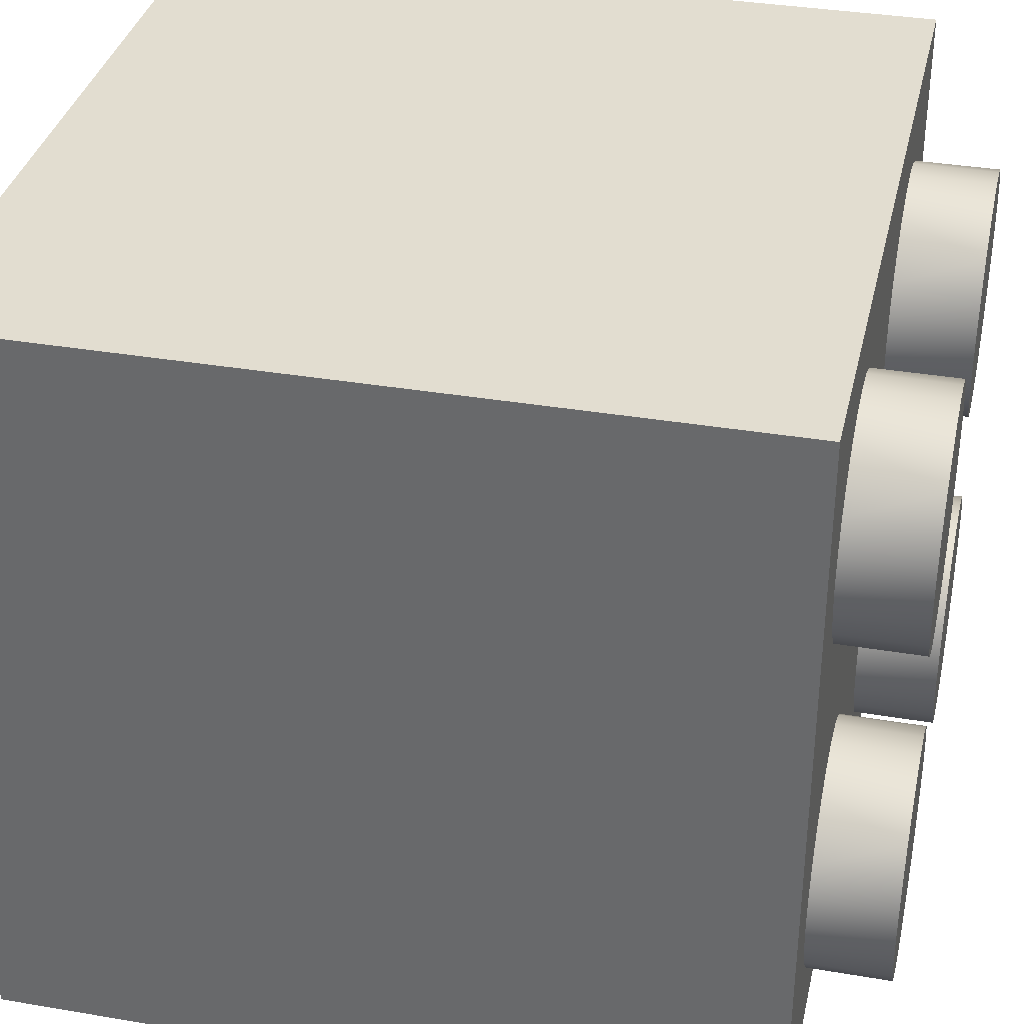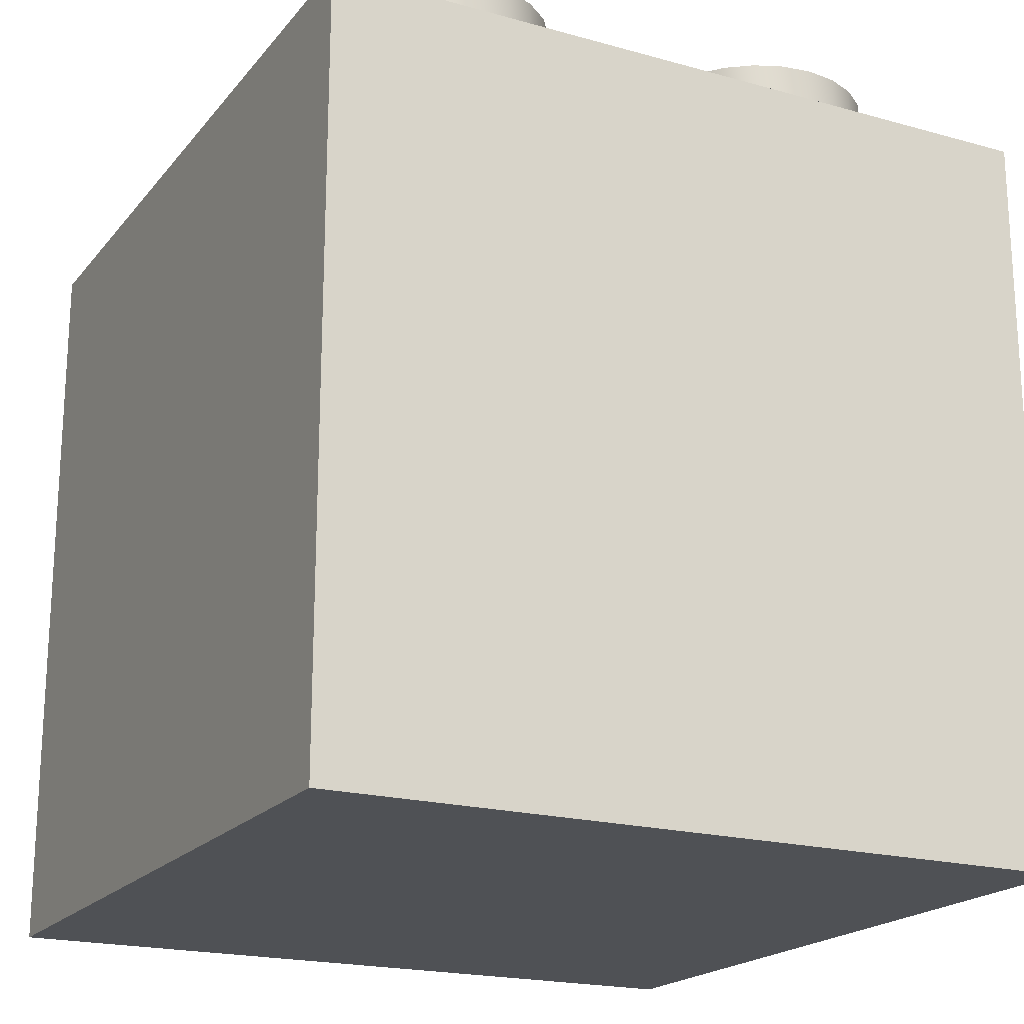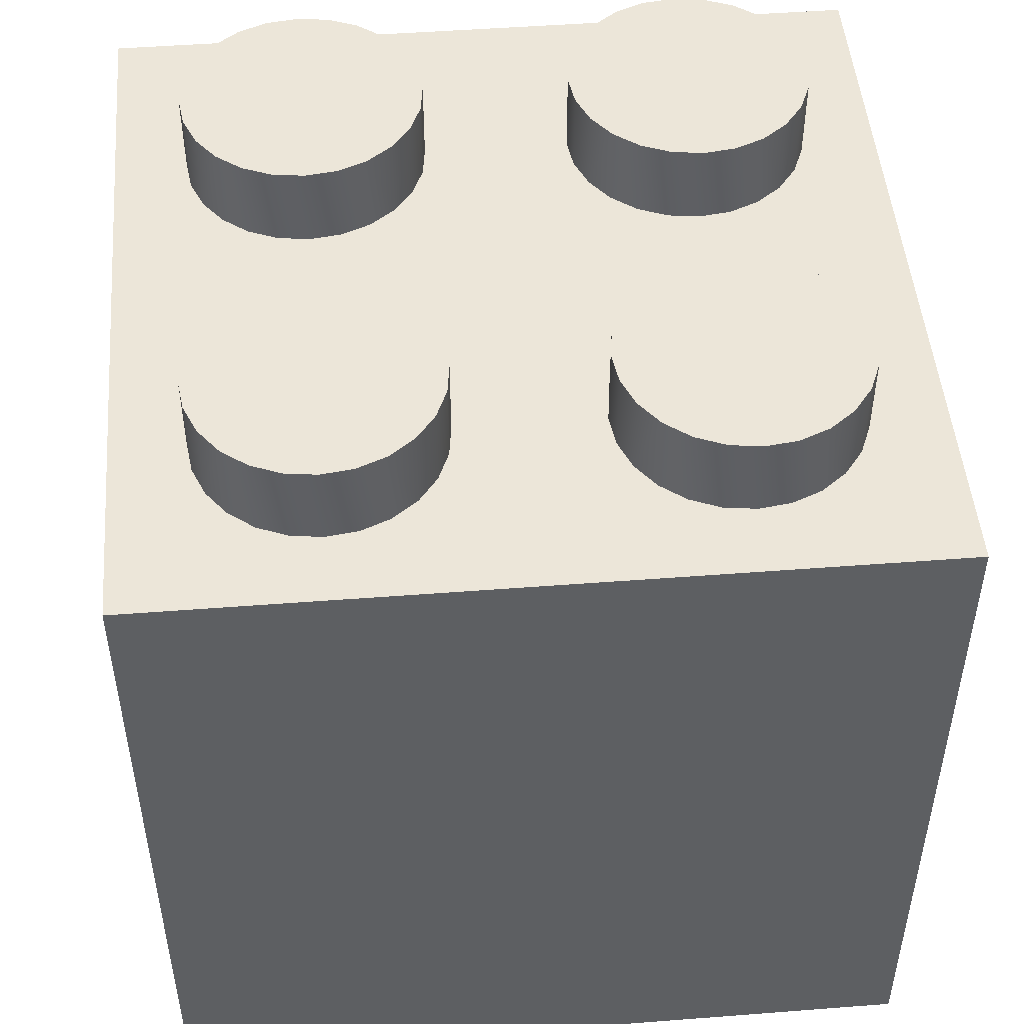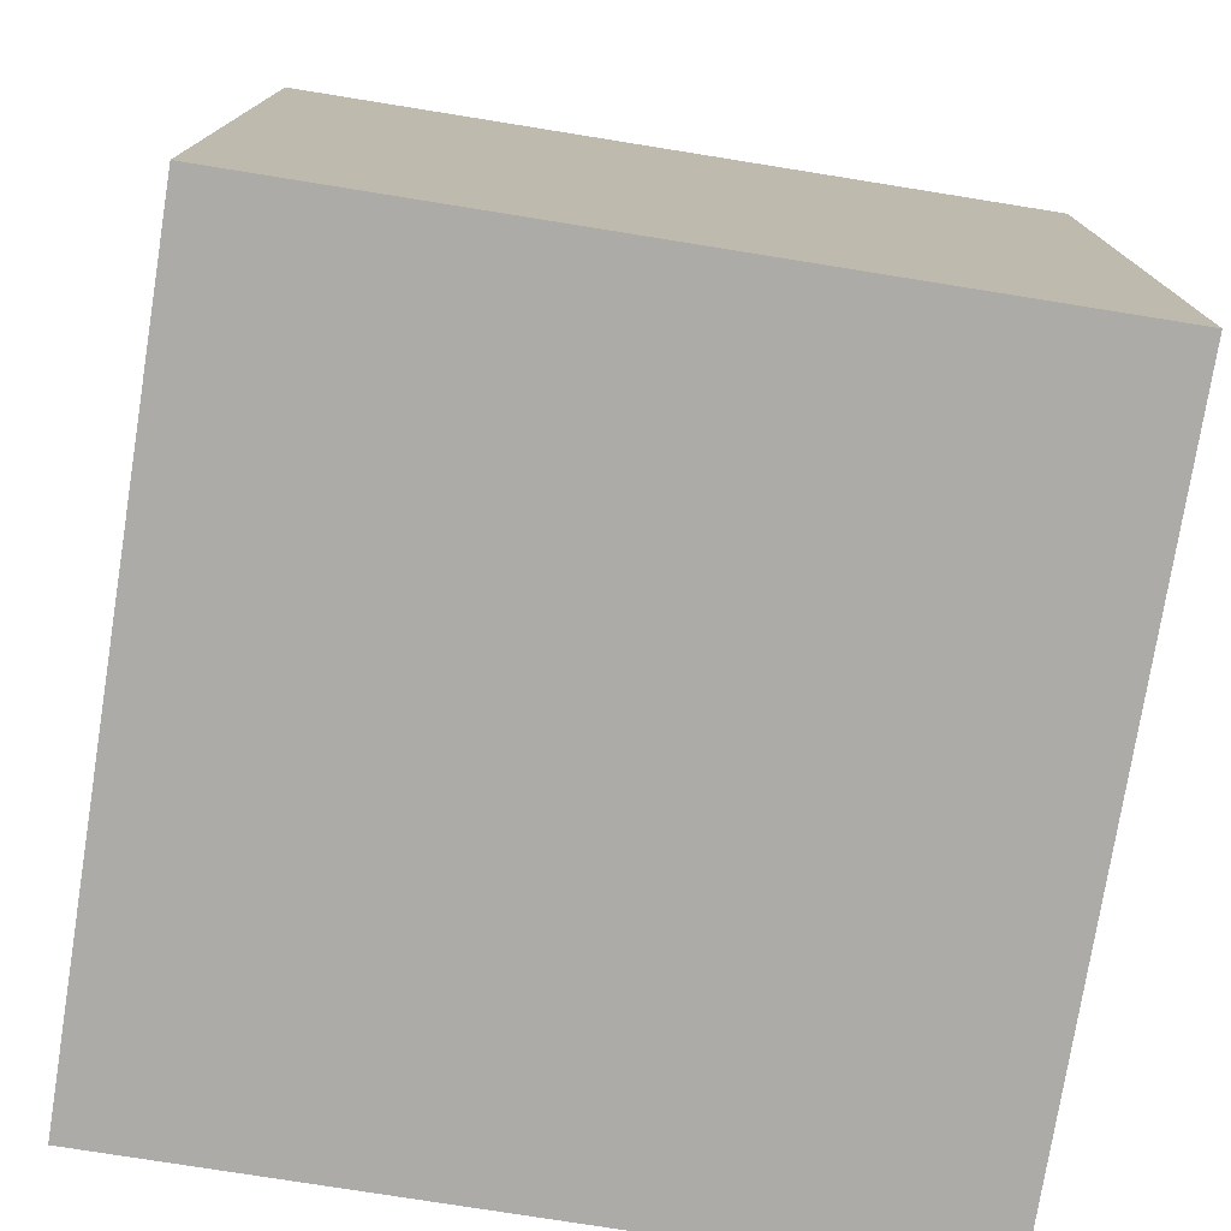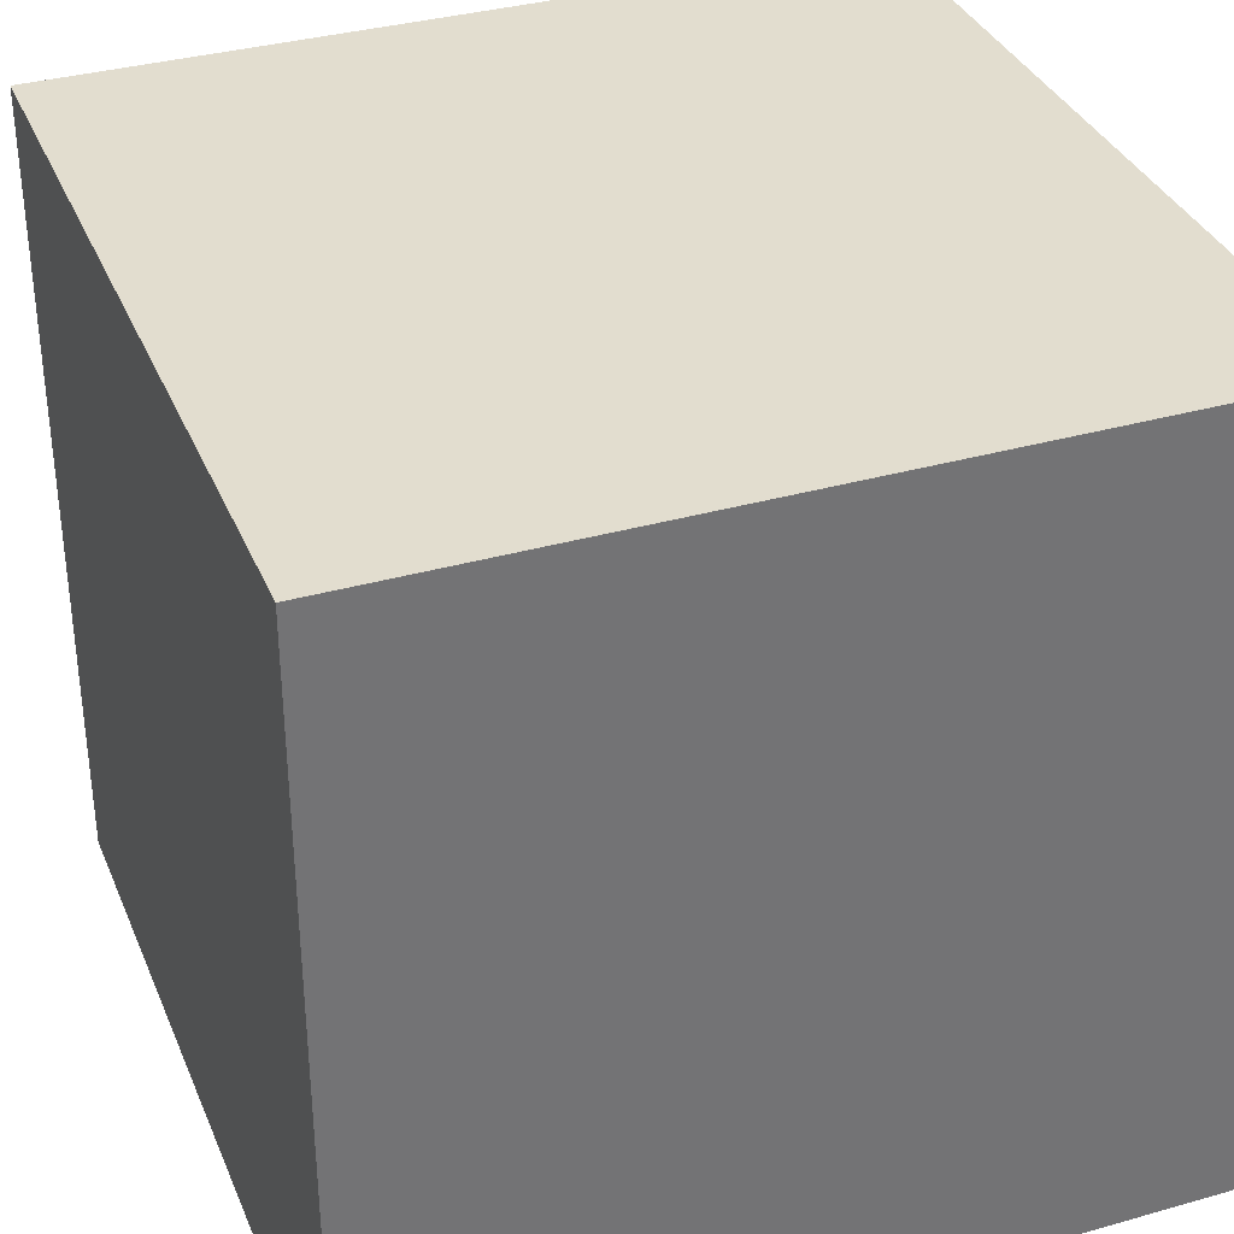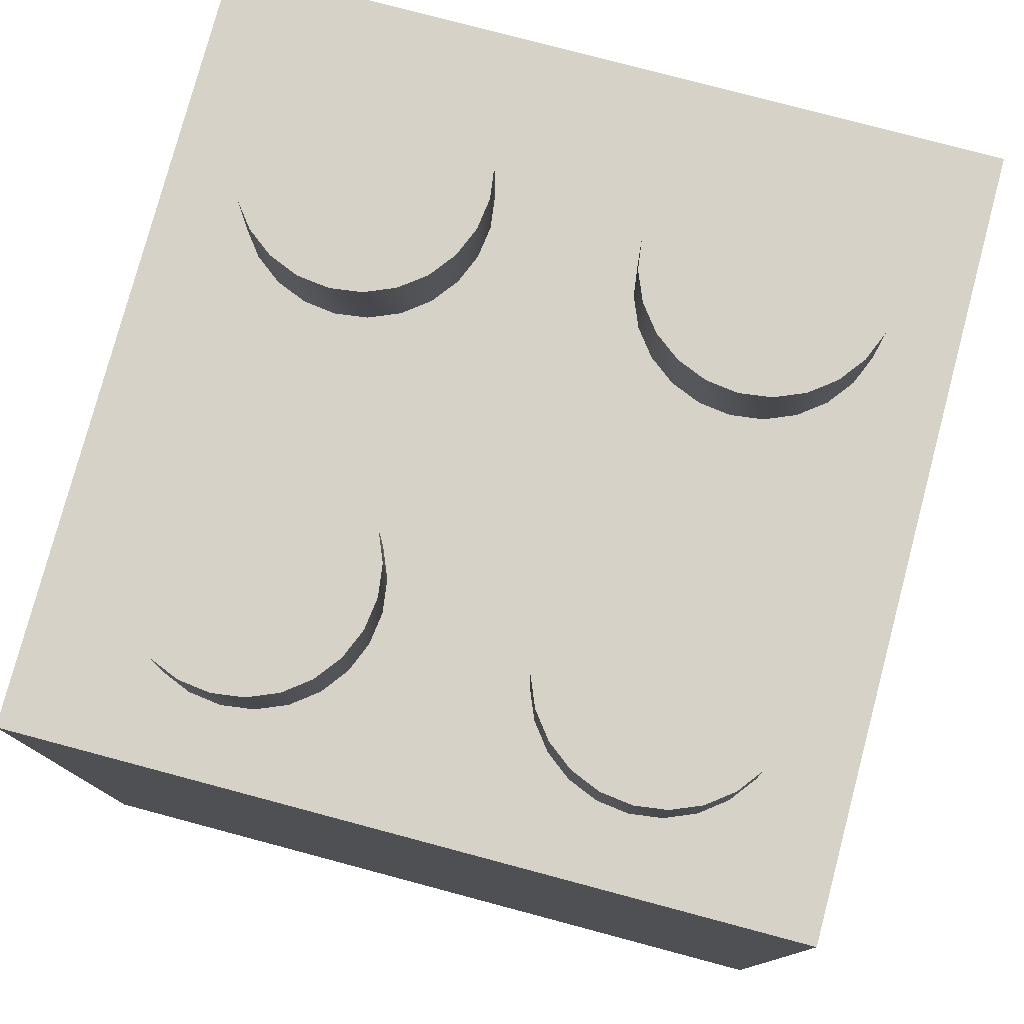
<metadata>
{"format":"obj","ext":"obj","renderer":"f3d","projection":"perspective","resolution":1024,"background":"white","views":[{"elev":35.3,"azim":102.7,"up":"+Z"},{"elev":-19.8,"azim":62.7,"up":"+Y"},{"elev":49.0,"azim":85.1,"up":"+Y"},{"elev":-76.2,"azim":-99.1,"up":"+Y"},{"elev":35.0,"azim":-20.7,"up":"+Z"},{"elev":78.1,"azim":-75.1,"up":"+Y"}]}
</metadata>
<code>
v -0.3281 1 -0.1147
v -0.3605 1 -0.1395
v -0.3281 1.107 -0.1147
v -0.3605 1.107 -0.1395
v -0.3853 1.107 -0.1719
v -0.2904 1 -0.09907
v -0.2904 1.107 -0.09907
v -0.25 1 -0.09375
v -0.25 1.107 -0.09375
v -0.2096 1 -0.09907
v -0.2096 1.107 -0.09907
v -0.1719 1 -0.1147
v -0.1719 1.107 -0.1147
v -0.1395 1 -0.1395
v -0.1395 1.107 -0.1395
v -0.1147 1 -0.1719
v -0.4009 1 -0.2904
v -0.4009 1.107 -0.2904
v -0.4062 1 -0.25
v -0.3853 1.107 -0.3281
v -0.4062 1.107 -0.25
v -0.4009 1 -0.2096
v 0.1395 1 -0.3605
v 0.1395 1.107 -0.3605
v 0.1147 1 -0.3281
v 0.1719 1 -0.3853
v 0.1719 1.107 -0.3853
v 0.2096 1 -0.4009
v 0.25 1 -0.4062
v 0.2096 1.107 -0.4009
v 0.2904 1 -0.4009
v 0.25 1.107 -0.4062
v 0.3281 1 -0.3853
v 0.2904 1.107 -0.4009
v 0.3605 1 -0.3605
v 0.3281 1.107 -0.3853
v 0.3605 1.107 -0.3605
v 0.3853 1.107 -0.3281
v 0.1147 1.107 -0.3281
v 0.09907 1 -0.2904
v -0.3853 1 -0.3281
v -0.3605 1.107 -0.3605
v -0.3605 1 -0.3605
v -0.3281 1 -0.3853
v -0.3281 1.107 -0.3853
v -0.2904 1 -0.4009
v -0.25 1 -0.4062
v -0.2904 1.107 -0.4009
v -0.25 1.107 -0.4062
v -0.2096 1 -0.4009
v -0.1719 1 -0.3853
v -0.2096 1.107 -0.4009
v -0.1395 1 -0.3605
v -0.1719 1.107 -0.3853
v -0.1395 1.107 -0.3605
v -0.1147 1.107 -0.3281
v 0.2096 1 -0.09907
v 0.1719 1 -0.1147
v 0.2096 1.107 -0.09907
v 0.1395 1 -0.1395
v 0.1719 1.107 -0.1147
v 0.25 1 -0.09375
v 0.25 1.107 -0.09375
v 0.2904 1 -0.09907
v 0.2904 1.107 -0.09907
v 0.3281 1 -0.1147
v 0.3281 1.107 -0.1147
v 0.1395 1.107 -0.1395
v 0.1147 1.107 -0.1719
v 0.3605 1 -0.1395
v 0.3605 1.107 -0.1395
v 0.3853 1 -0.1719
v 0.09907 1.107 -0.2904
v 0.09375 1 -0.25
v 0.09375 1.107 -0.25
v 0.09907 1 -0.2096
v 0.3281 1 0.3853
v 0.2904 1 0.4009
v 0.3281 1.107 0.3853
v 0.3605 1 0.3605
v 0.3605 1.107 0.3605
v 0.3853 1 0.3281
v 0.2904 1.107 0.4009
v 0.25 1 0.4062
v 0.2096 1 0.4009
v 0.25 1.107 0.4062
v 0.2096 1.107 0.4009
v 0.1719 1 0.3853
v 0.1395 1 0.3605
v 0.1719 1.107 0.3853
v 0.1395 1.107 0.3605
v 0.1147 1.107 0.3281
v -0.09375 1.107 0.25
v -0.09375 1 0.25
v -0.09907 1.107 0.2904
v -0.09907 1 0.2096
v -0.09907 1 0.2904
v -0.1147 1.107 0.3281
v 0.25 1 0.09375
v 0.2904 1 0.09907
v 0.25 1.107 0.09375
v 0.3281 1 0.1147
v 0.2904 1.107 0.09907
v 0.3605 1 0.1395
v 0.3281 1.107 0.1147
v 0.3605 1.107 0.1395
v 0.3853 1.107 0.1719
v 0.2096 1 0.09907
v 0.2096 1.107 0.09907
v 0.1719 1 0.1147
v 0.1719 1.107 0.1147
v 0.1395 1 0.1395
v 0.1395 1.107 0.1395
v 0.1147 1 0.1719
v 0.4009 1.107 0.2096
v 0.4009 1 0.2096
v 0.4062 1.107 0.25
v 0.3853 1 0.1719
v 0.4062 1 0.25
v 0.4009 1.107 0.2904
v 0.4009 1 0.2904
v 0.3853 1.107 0.3281
v 0.09907 1.107 -0.2096
v 0.1147 1 -0.1719
v 0.09907 1 0.2904
v 0.09907 1.107 0.2904
v 0.1147 1 0.3281
v 0.09375 1.107 0.25
v -0.1719 1 0.3853
v -0.2096 1 0.4009
v -0.1719 1.107 0.3853
v -0.1395 1 0.3605
v -0.1395 1.107 0.3605
v -0.1147 1 0.3281
v -0.2096 1.107 0.4009
v -0.25 1 0.4062
v -0.2904 1 0.4009
v -0.25 1.107 0.4062
v -0.3281 1 0.3853
v -0.2904 1.107 0.4009
v -0.3281 1.107 0.3853
v -0.3605 1 0.3605
v -0.3605 1.107 0.3605
v -0.3853 1.107 0.3281
v -0.3853 1 -0.1719
v -0.4009 1.107 -0.2096
v -0.09375 1.107 -0.25
v -0.09375 1 -0.25
v -0.09907 1.107 -0.2096
v -0.09907 1 -0.2904
v -0.09907 1 -0.2096
v -0.1147 1.107 -0.1719
v 0.4062 1.107 -0.25
v 0.4009 1.107 -0.2096
v 0.4009 1.107 -0.2904
v 0.3853 1.107 -0.1719
v -0.3281 1 0.1147
v -0.2904 1 0.09907
v -0.3281 1.107 0.1147
v -0.25 1 0.09375
v -0.2904 1.107 0.09907
v -0.2096 1 0.09907
v -0.25 1.107 0.09375
v -0.1719 1 0.1147
v -0.2096 1.107 0.09907
v -0.1395 1 0.1395
v -0.1719 1.107 0.1147
v -0.1395 1.107 0.1395
v -0.1147 1.107 0.1719
v -0.3605 1.107 0.1395
v -0.3605 1 0.1395
v -0.3853 1 0.1719
v -0.3853 1.107 0.1719
v -0.4009 1 0.2096
v -0.4009 1.107 0.2096
v -0.4062 1 0.25
v -0.3853 1 0.3281
v -0.4009 1.107 0.2904
v -0.1147 1 -0.3281
v -0.09907 1.107 -0.2904
v 0.4062 1 -0.25
v 0.4009 1 -0.2904
v 0.4009 1 -0.2096
v 0.5 1 -0.5
v 0.5 0 -0.5
v 0.5 1 0.5
v 0.5 0 0.5
v -0.5 0 -0.5
v -0.5 1 -0.5
v -0.5 0 0.5
v -0.5 1 0.5
v -0.09907 1.107 0.2096
v -0.1147 1 0.1719
v 0.09375 1 0.25
v 0.09907 1.107 0.2096
v 0.3853 1 -0.3281
v 0.09907 1 0.2096
v -0.4009 1 0.2904
v -0.4062 1.107 0.25
v 0.1147 1.107 0.1719
f 3 2 1
f 5 2 4
f 2 3 4
f 7 1 6
f 1 7 3
f 9 6 8
f 11 8 10
f 6 9 7
f 8 11 9
f 13 10 12
f 15 12 14
f 16 15 14
f 12 15 13
f 10 13 11
f 19 18 17
f 20 17 18
f 18 19 21
f 22 21 19
f 25 24 23
f 24 26 23
f 26 24 27
f 27 28 26
f 30 29 28
f 32 31 29
f 34 33 31
f 36 35 33
f 38 35 37
f 35 36 37
f 33 34 36
f 31 32 34
f 29 30 32
f 28 27 30
f 24 25 39
f 40 39 25
f 17 20 41
f 42 41 20
f 41 42 43
f 42 44 43
f 44 42 45
f 45 46 44
f 48 47 46
f 46 45 48
f 47 48 49
f 49 50 47
f 52 51 50
f 54 53 51
f 50 49 52
f 51 52 54
f 53 54 55
f 56 53 55
f 59 58 57
f 61 60 58
f 63 57 62
f 65 62 64
f 67 64 66
f 69 60 68
f 60 61 68
f 58 59 61
f 57 63 59
f 62 65 63
f 64 67 65
f 71 66 70
f 72 71 70
f 66 71 67
f 39 40 73
f 74 73 40
f 73 74 75
f 76 75 74
f 79 78 77
f 81 77 80
f 82 81 80
f 77 81 79
f 78 79 83
f 83 84 78
f 86 85 84
f 84 83 86
f 85 86 87
f 87 88 85
f 90 89 88
f 88 87 90
f 89 90 91
f 92 89 91
f 95 94 93
f 96 93 94
f 94 95 97
f 98 97 95
f 101 100 99
f 103 102 100
f 105 104 102
f 107 104 106
f 104 105 106
f 102 103 105
f 100 101 103
f 109 99 108
f 111 108 110
f 113 110 112
f 99 109 101
f 108 111 109
f 110 113 111
f 114 113 112
f 117 116 115
f 118 115 116
f 116 117 119
f 120 119 117
f 119 120 121
f 122 121 120
f 124 123 76
f 75 76 123
f 123 124 69
f 60 69 124
f 127 126 125
f 128 125 126
f 126 127 92
f 89 92 127
f 131 130 129
f 133 129 132
f 134 133 132
f 129 133 131
f 130 131 135
f 135 136 130
f 138 137 136
f 140 139 137
f 136 135 138
f 137 138 140
f 139 140 141
f 141 142 139
f 144 142 143
f 142 141 143
f 2 5 145
f 146 145 5
f 149 148 147
f 150 147 148
f 148 149 151
f 152 151 149
f 155 154 153
f 154 155 38
f 154 38 156
f 156 38 37
f 156 37 71
f 71 37 36
f 71 36 67
f 67 36 34
f 67 34 65
f 65 34 32
f 65 32 63
f 63 32 30
f 63 30 59
f 59 30 27
f 59 27 61
f 61 27 24
f 61 24 68
f 68 24 39
f 68 39 69
f 69 39 73
f 69 73 123
f 123 73 75
f 21 22 146
f 145 146 22
f 159 158 157
f 161 160 158
f 163 162 160
f 165 164 162
f 167 166 164
f 169 166 168
f 166 167 168
f 164 165 167
f 162 163 165
f 160 161 163
f 158 159 161
f 157 170 159
f 172 170 171
f 170 157 171
f 174 173 172
f 170 172 173
f 173 174 175
f 176 175 174
f 142 144 177
f 178 177 144
f 180 179 56
f 53 56 179
f 179 180 150
f 147 150 180
f 154 181 153
f 182 153 181
f 181 154 183
f 156 183 154
f 186 185 184
f 185 186 187
f 183 156 72
f 71 72 156
f 180 149 147
f 149 180 56
f 149 56 152
f 152 56 55
f 152 55 15
f 15 55 54
f 15 54 13
f 13 54 52
f 13 52 11
f 11 52 49
f 11 49 9
f 9 49 48
f 9 48 7
f 7 48 45
f 7 45 3
f 3 45 42
f 3 42 4
f 4 42 20
f 4 20 5
f 5 20 18
f 5 18 146
f 146 18 21
f 189 185 188
f 185 189 184
f 190 189 188
f 189 190 191
f 93 96 192
f 193 192 96
f 186 190 187
f 190 186 191
f 190 185 187
f 185 190 188
f 125 128 194
f 195 194 128
f 35 38 196
f 155 196 38
f 81 82 122
f 121 122 82
f 97 98 134
f 133 134 98
f 166 169 193
f 192 193 169
f 184 181 186
f 119 186 181
f 84 186 78
f 78 186 77
f 77 186 80
f 80 186 82
f 82 186 121
f 121 186 119
f 183 119 181
f 181 184 182
f 182 184 196
f 196 184 35
f 35 184 33
f 33 184 31
f 31 184 29
f 29 184 189
f 29 189 28
f 28 189 26
f 26 189 23
f 23 189 25
f 25 189 50
f 25 50 40
f 40 50 51
f 40 51 74
f 74 51 53
f 74 53 179
f 74 179 150
f 74 150 194
f 197 74 194
f 194 150 148
f 94 194 148
f 129 125 194
f 130 127 125
f 191 89 127
f 191 88 89
f 191 85 88
f 191 84 85
f 186 84 191
f 191 127 130
f 130 125 129
f 191 130 136
f 191 136 137
f 191 137 139
f 191 139 142
f 191 142 177
f 191 177 198
f 191 198 176
f 19 189 176
f 191 176 189
f 50 189 47
f 47 189 46
f 46 189 44
f 44 189 43
f 43 189 41
f 41 189 17
f 17 189 19
f 174 22 19
f 172 145 22
f 171 2 145
f 157 1 2
f 158 6 1
f 160 8 6
f 162 10 8
f 164 12 10
f 166 14 12
f 193 16 14
f 96 151 16
f 94 151 96
f 96 16 193
f 193 14 166
f 166 12 164
f 129 194 132
f 132 194 134
f 134 194 97
f 97 194 94
f 151 94 148
f 164 10 162
f 162 8 160
f 160 6 158
f 158 1 157
f 157 2 171
f 171 145 172
f 172 22 174
f 174 19 176
f 119 183 116
f 116 183 72
f 116 72 118
f 118 72 70
f 118 70 104
f 104 70 66
f 104 66 102
f 102 66 64
f 102 64 100
f 100 64 62
f 100 62 99
f 99 62 57
f 99 57 108
f 108 57 58
f 108 58 110
f 110 58 60
f 110 60 112
f 112 60 124
f 112 124 114
f 114 124 76
f 114 76 197
f 197 76 74
f 192 95 93
f 95 192 169
f 95 169 98
f 98 169 168
f 98 168 133
f 133 168 167
f 133 167 131
f 131 167 165
f 131 165 135
f 135 165 163
f 135 163 138
f 138 163 161
f 138 161 140
f 140 161 159
f 140 159 141
f 141 159 170
f 141 170 143
f 143 170 173
f 143 173 144
f 144 173 175
f 144 175 178
f 178 175 199
f 194 195 197
f 200 197 195
f 104 107 118
f 115 118 107
f 197 200 114
f 113 114 200
f 196 155 182
f 153 182 155
f 15 16 152
f 151 152 16
f 115 120 117
f 120 115 107
f 120 107 122
f 122 107 106
f 122 106 81
f 81 106 105
f 81 105 79
f 79 105 103
f 79 103 83
f 83 103 101
f 83 101 86
f 86 101 109
f 86 109 87
f 87 109 111
f 87 111 90
f 90 111 113
f 90 113 91
f 91 113 200
f 91 200 92
f 92 200 195
f 92 195 126
f 126 195 128
f 198 199 176
f 175 176 199
f 199 198 178
f 177 178 198

</code>
